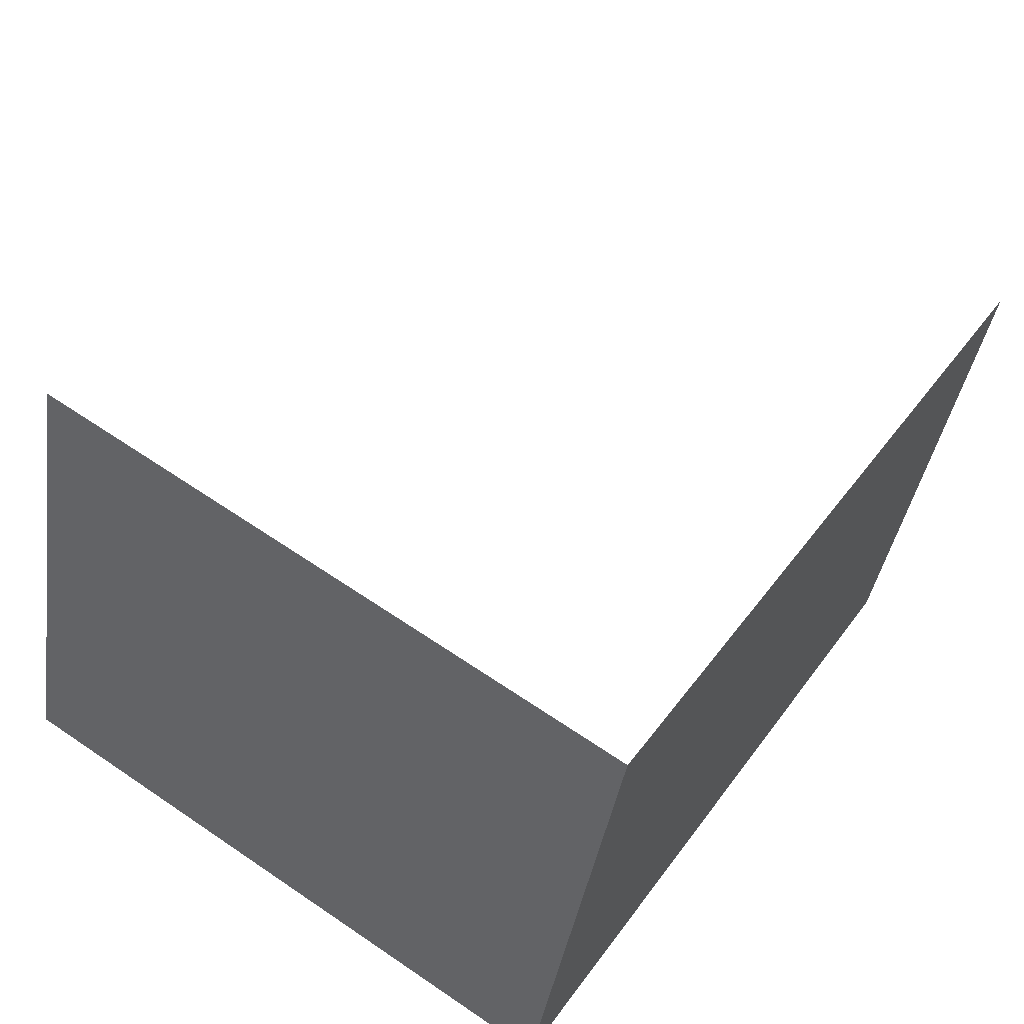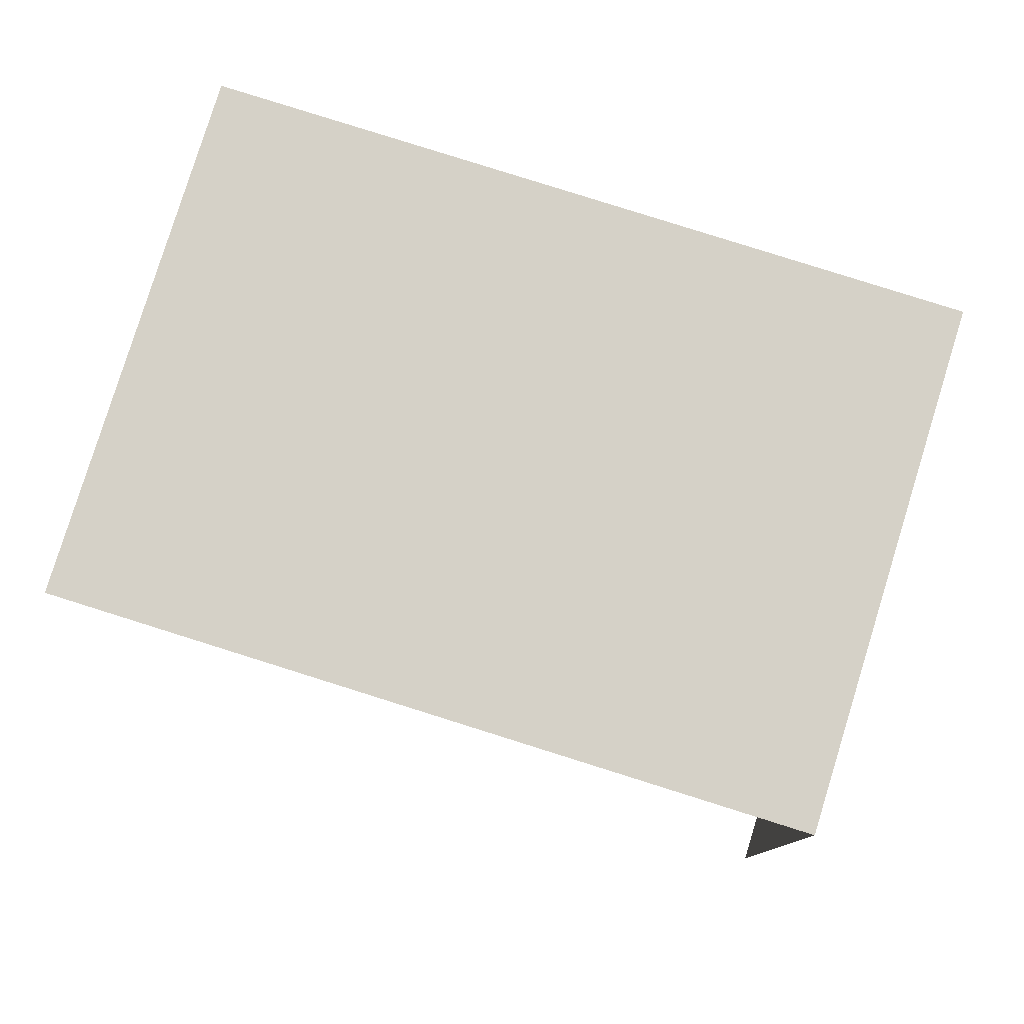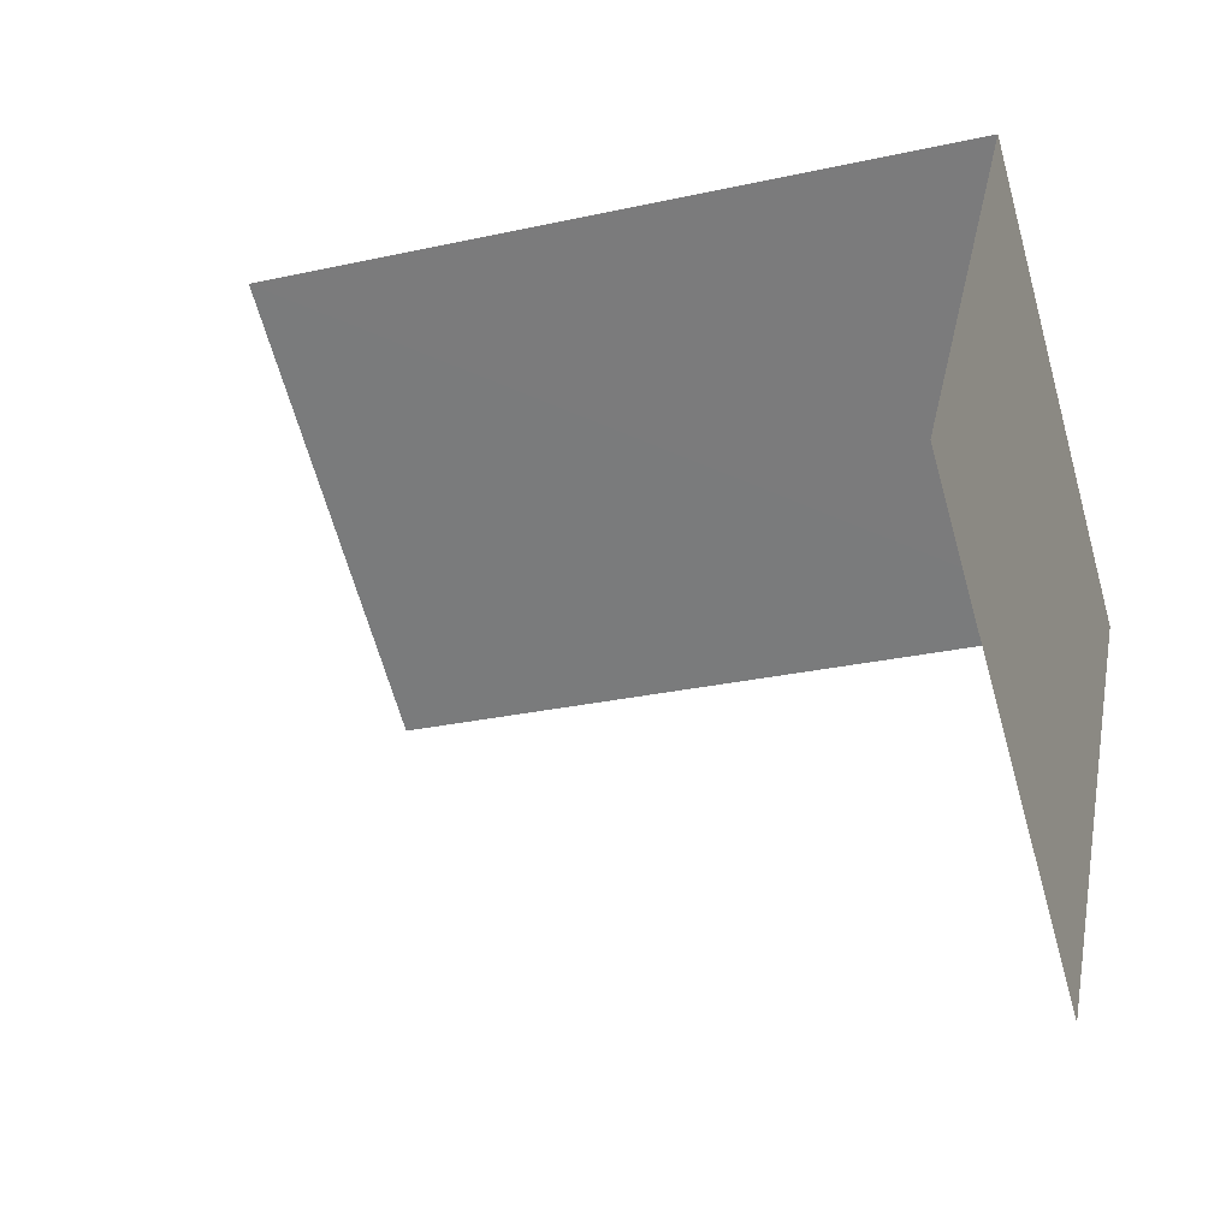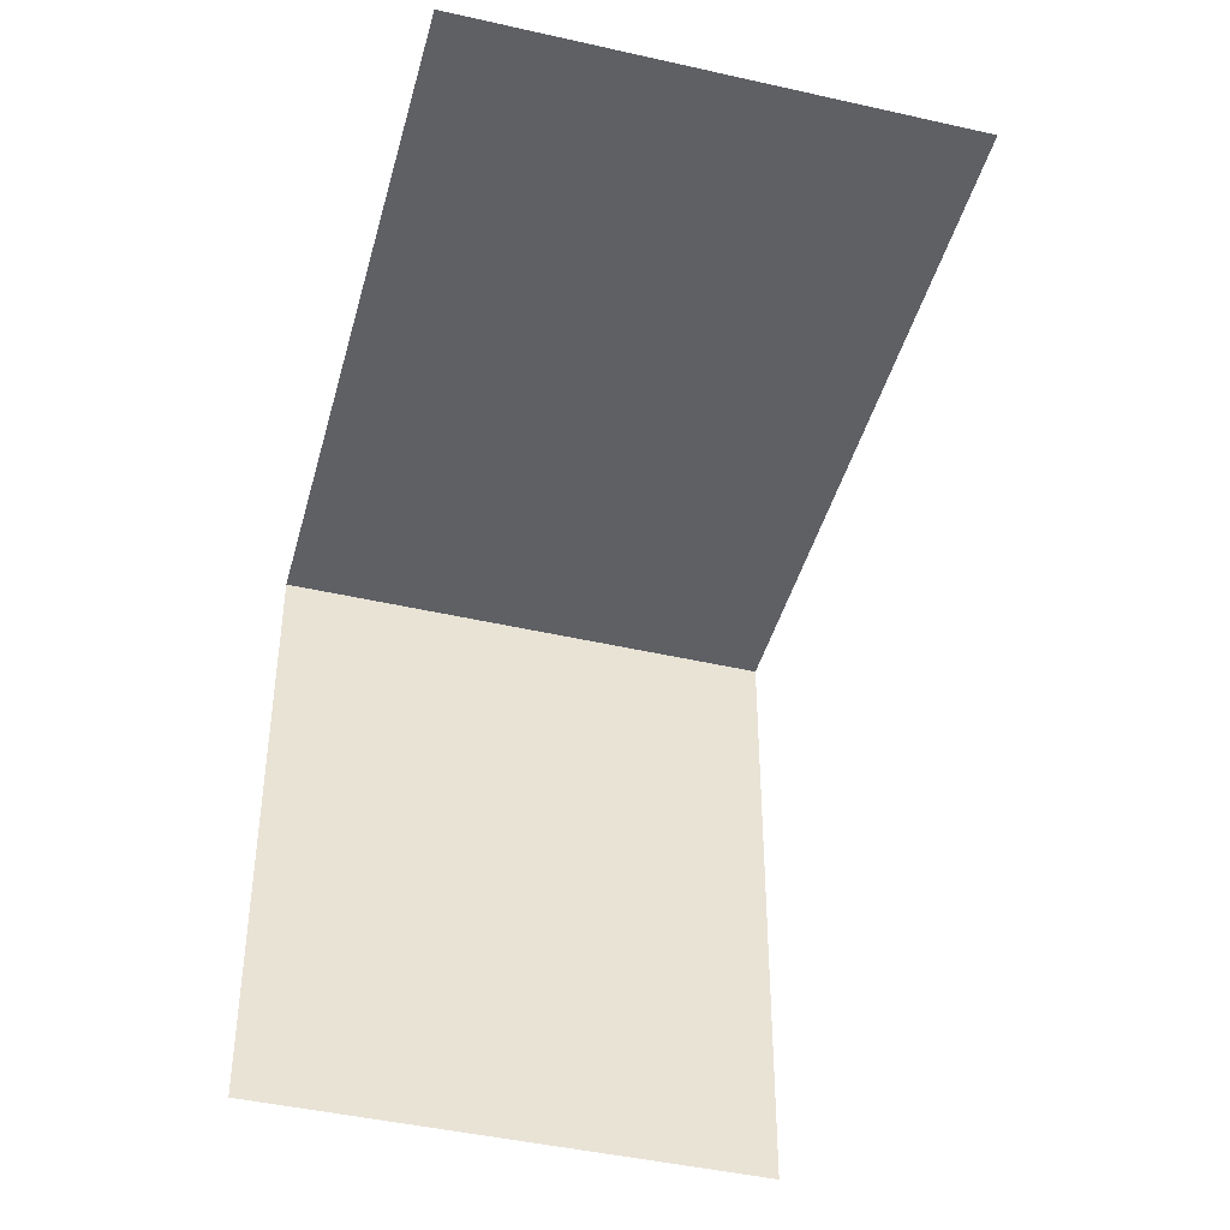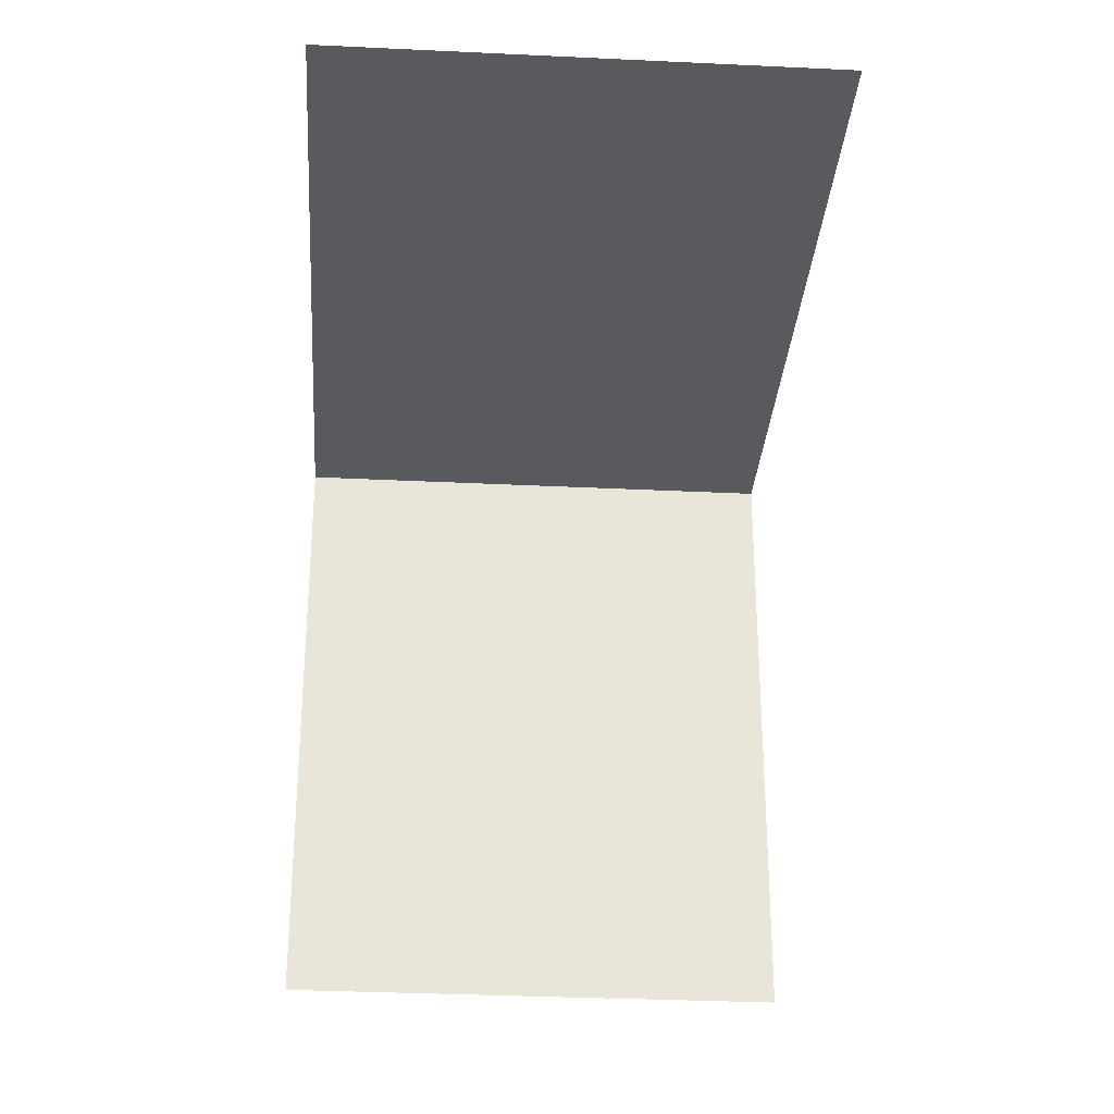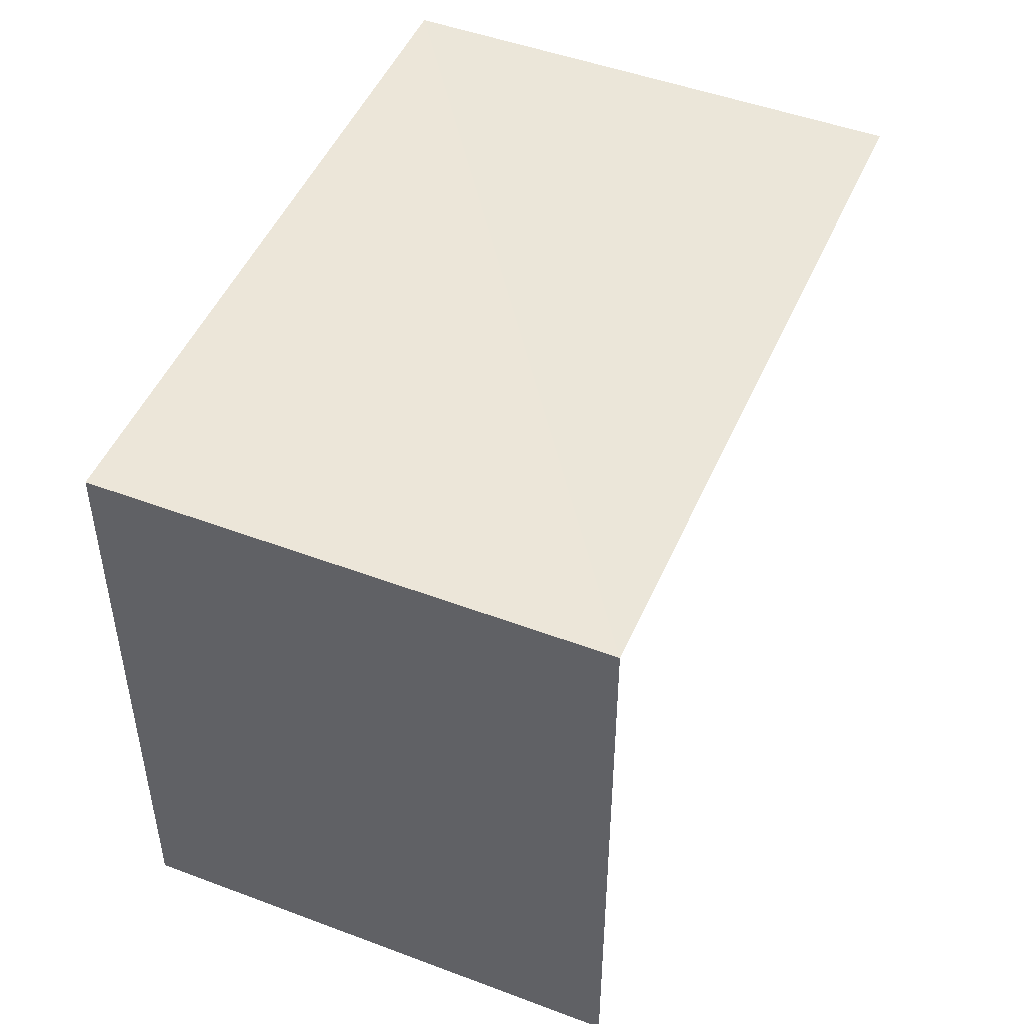
<metadata>
{"format":"obj","ext":"obj","renderer":"f3d","projection":"perspective","resolution":1024,"background":"white","views":[{"elev":63.0,"azim":-55.3,"up":"+Y"},{"elev":79.6,"azim":-178.5,"up":"+Z"},{"elev":29.7,"azim":-168.9,"up":"+Y"},{"elev":-43.1,"azim":59.2,"up":"+Z"},{"elev":-30.5,"azim":70.1,"up":"+Z"},{"elev":48.5,"azim":-83.0,"up":"+Z"}]}
</metadata>
<code>
v -2.234e+05 -1.28e+05 16.03
v -2.234e+05 -1.28e+05 16.03
v -2.234e+05 -1.28e+05 16.03
v -2.234e+05 -1.28e+05 16.03
v -2.234e+05 -1.28e+05 19.34
v -2.234e+05 -1.28e+05 19.34
v -2.234e+05 -1.28e+05 19.34
v -2.234e+05 -1.28e+05 19.34
f 1 2 3
f 4 1 3
f 5 1 4
f 6 5 4
f 5 2 1
f 5 8 2
f 8 3 2
f 8 7 3
f 5 6 7
f 8 5 7
f 6 4 3
f 7 6 3

</code>
